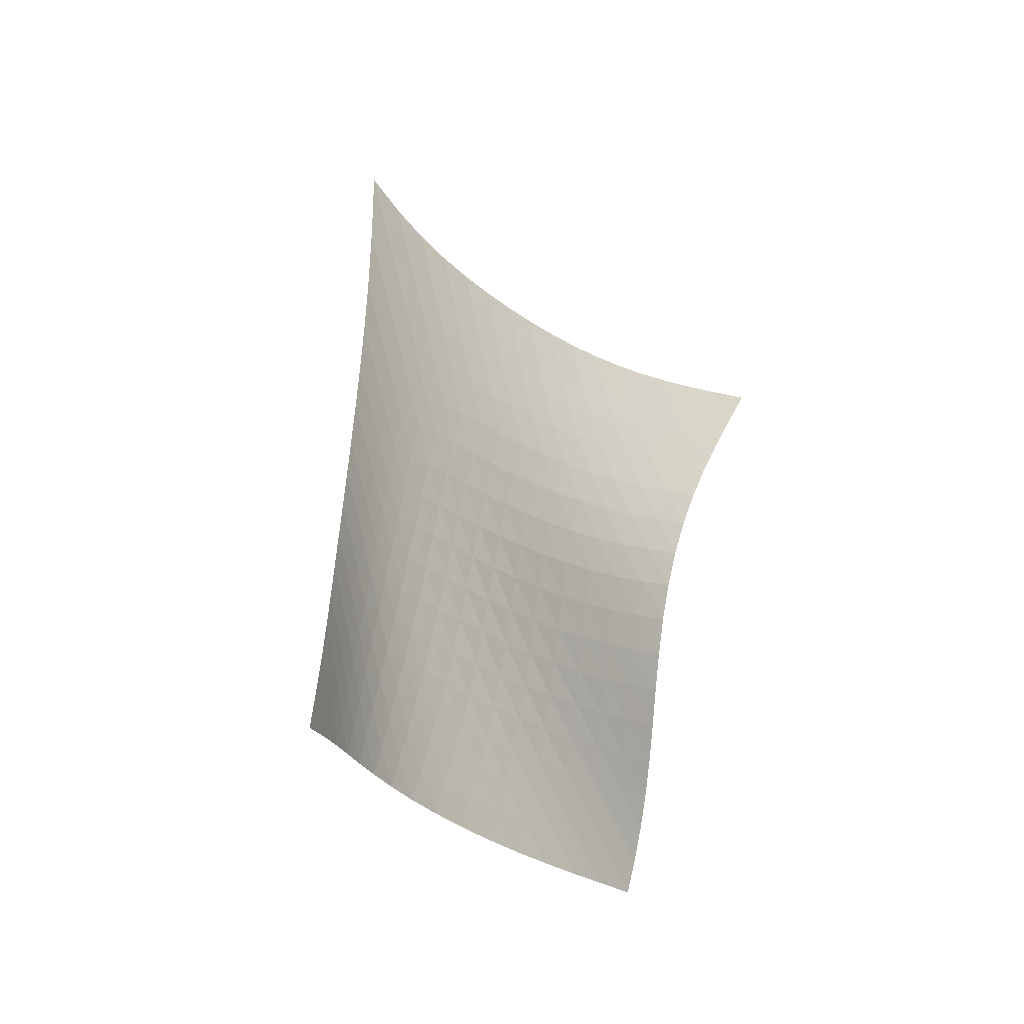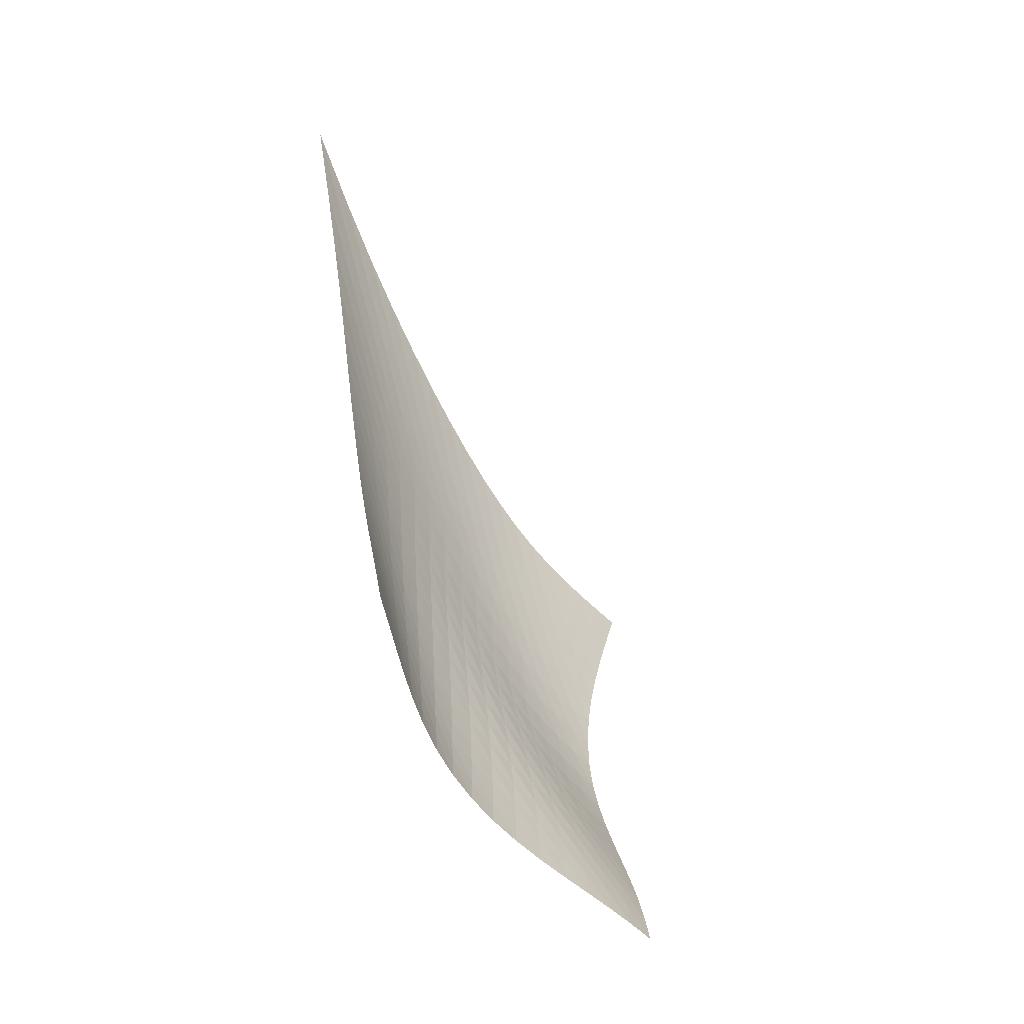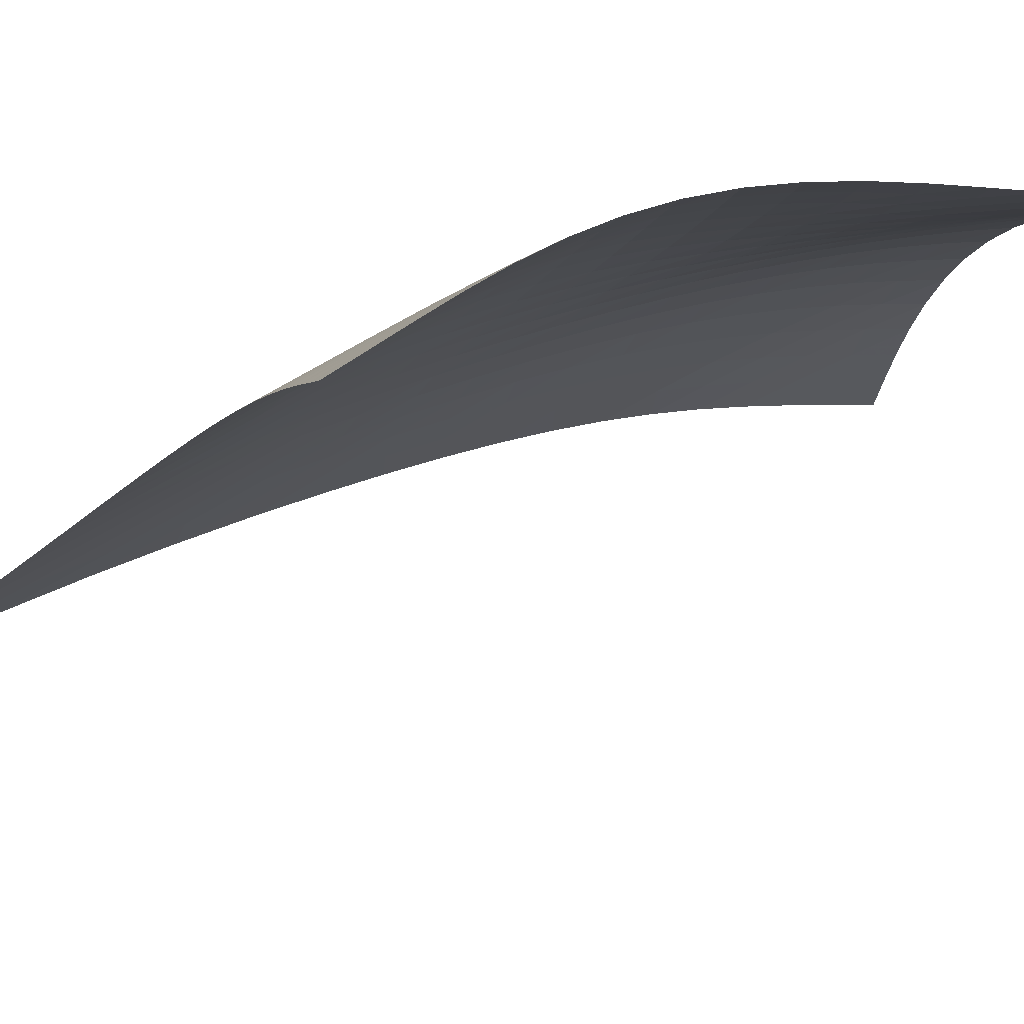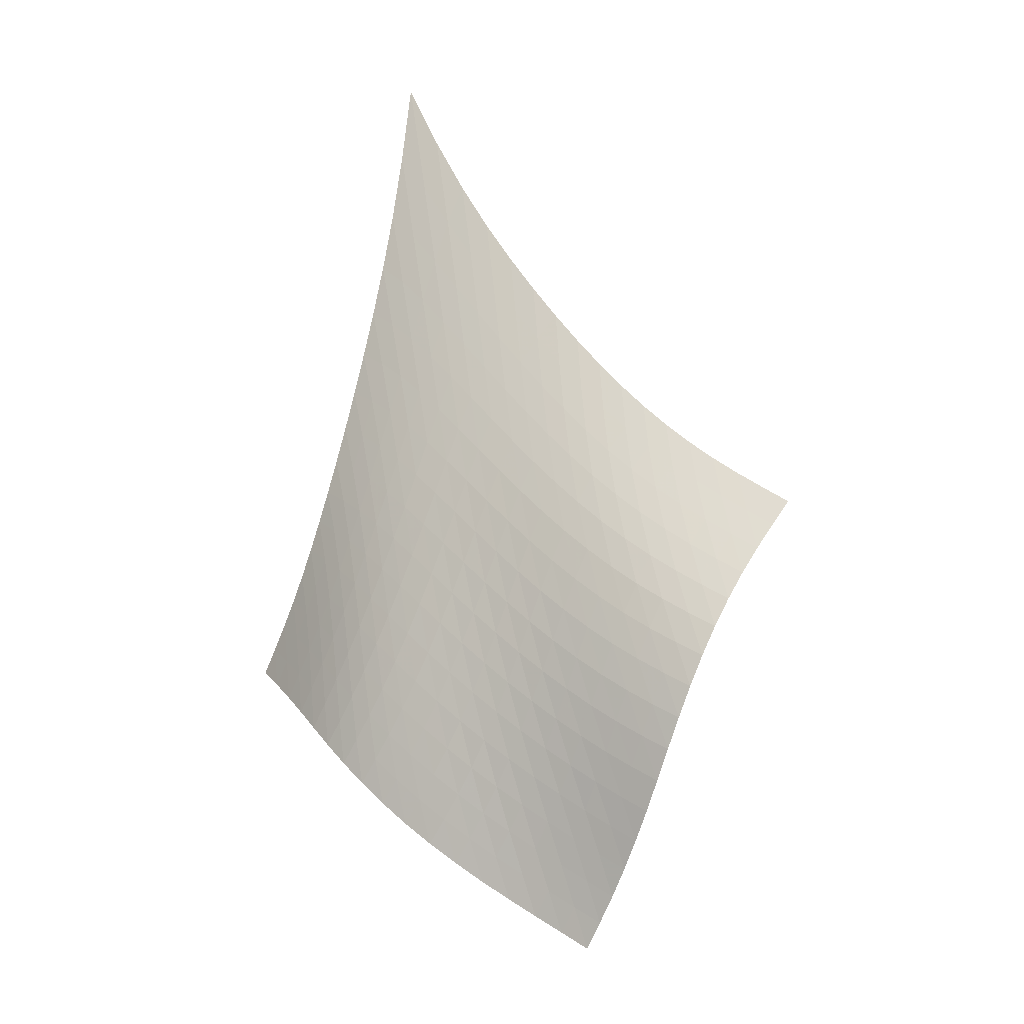
<metadata>
{"format":"obj","ext":"obj","renderer":"f3d","projection":"perspective","resolution":1024,"background":"white","views":[{"elev":-53.8,"azim":-0.9,"up":"+Y"},{"elev":-5.7,"azim":68.2,"up":"+Y"},{"elev":-56.7,"azim":-40.3,"up":"+Z"},{"elev":-39.1,"azim":-16.3,"up":"+Y"}]}
</metadata>
<code>
v -6.492 -0.03673 6.492
v 4.415 -15.55 7.883
v -7.883 -15.55 -4.415
v 1.326 -25.05 -1.326
v -7.746 -15.1 -3.751
v -7.616 -14.63 -3.092
v -7.498 -14.14 -2.443
v -7.39 -13.61 -1.806
v -7.291 -13.02 -1.182
v -7.196 -12.38 -0.568
v -7.102 -11.68 0.0387
v -7.009 -10.9 0.6444
v -6.915 -10.05 1.257
v -6.821 -9.107 1.884
v -6.729 -8.071 2.534
v -6.641 -6.914 3.217
v -6.561 -5.597 3.943
v -6.499 -4.06 4.724
v -6.473 -2.218 5.574
v -5.574 -2.218 6.473
v -4.724 -4.06 6.499
v -3.943 -5.597 6.561
v -3.217 -6.914 6.641
v -2.534 -8.071 6.729
v -1.884 -9.107 6.821
v -1.257 -10.05 6.915
v -0.6444 -10.9 7.009
v -0.0387 -11.68 7.102
v 0.568 -12.38 7.196
v 1.182 -13.02 7.291
v 1.806 -13.61 7.39
v 2.443 -14.14 7.498
v 3.092 -14.63 7.616
v 3.751 -15.1 7.746
v 4.035 -16.19 7.54
v 3.665 -16.84 7.201
v 3.315 -17.51 6.857
v 2.996 -18.2 6.49
v 2.715 -18.89 6.082
v 2.479 -19.59 5.614
v 2.289 -20.27 5.077
v 2.146 -20.92 4.47
v 2.042 -21.54 3.801
v 1.966 -22.11 3.083
v 1.902 -22.65 2.332
v 1.833 -23.16 1.567
v 1.746 -23.64 0.806
v 1.633 -24.12 0.06358
v 1.491 -24.58 -0.6484
v 0.6484 -24.58 -1.491
v -0.06358 -24.12 -1.633
v -0.806 -23.64 -1.746
v -1.567 -23.16 -1.833
v -2.332 -22.65 -1.902
v -3.083 -22.11 -1.966
v -3.801 -21.54 -2.042
v -4.47 -20.92 -2.146
v -5.077 -20.27 -2.289
v -5.614 -19.59 -2.479
v -6.082 -18.89 -2.715
v -6.49 -18.2 -2.996
v -6.857 -17.51 -3.315
v -7.201 -16.84 -3.665
v -7.54 -16.19 -4.035
v -5.742 -3.6 5.742
v -5.866 -5.048 4.996
v -5.985 -6.374 4.279
v -6.104 -7.576 3.593
v -6.221 -8.67 2.936
v -6.337 -9.675 2.3
v -6.452 -10.6 1.682
v -6.566 -11.46 1.073
v -6.679 -12.24 0.4655
v -6.791 -12.96 -0.1461
v -6.904 -13.62 -0.7674
v -7.018 -14.22 -1.401
v -7.138 -14.76 -2.047
v -7.266 -15.27 -2.704
v -7.401 -15.74 -3.368
v -4.996 -5.048 5.866
v -5.208 -6.161 5.208
v -5.387 -7.276 4.553
v -5.548 -8.345 3.911
v -5.697 -9.358 3.284
v -5.837 -10.31 2.669
v -5.974 -11.21 2.063
v -6.108 -12.06 1.462
v -6.24 -12.85 0.8581
v -6.372 -13.57 0.2468
v -6.504 -14.24 -0.3767
v -6.636 -14.85 -1.014
v -6.771 -15.41 -1.665
v -6.911 -15.92 -2.327
v -7.056 -16.39 -2.995
v -4.279 -6.374 5.985
v -4.553 -7.276 5.387
v -4.782 -8.228 4.782
v -4.98 -9.182 4.178
v -5.158 -10.12 3.579
v -5.321 -11.02 2.984
v -5.478 -11.89 2.393
v -5.63 -12.71 1.8
v -5.781 -13.49 1.203
v -5.932 -14.22 0.5959
v -6.083 -14.89 -0.02512
v -6.234 -15.51 -0.6615
v -6.387 -16.07 -1.312
v -6.542 -16.59 -1.974
v -6.7 -17.06 -2.644
v -3.593 -7.576 6.104
v -3.911 -8.345 5.548
v -4.178 -9.182 4.98
v -4.407 -10.05 4.407
v -4.607 -10.91 3.83
v -4.789 -11.77 3.252
v -4.961 -12.6 2.672
v -5.128 -13.41 2.088
v -5.293 -14.17 1.497
v -5.46 -14.89 0.8955
v -5.628 -15.57 0.2794
v -5.798 -16.19 -0.3524
v -5.97 -16.76 -0.9991
v -6.143 -17.28 -1.658
v -6.319 -17.75 -2.325
v -2.936 -8.67 6.221
v -3.284 -9.358 5.697
v -3.579 -10.12 5.158
v -3.83 -10.91 4.607
v -4.048 -11.73 4.048
v -4.242 -12.54 3.481
v -4.423 -13.34 2.908
v -4.598 -14.12 2.329
v -4.772 -14.87 1.742
v -4.95 -15.58 1.144
v -5.131 -16.25 0.5333
v -5.317 -16.88 -0.09251
v -5.506 -17.45 -0.7329
v -5.698 -17.97 -1.386
v -5.892 -18.45 -2.048
v -2.3 -9.675 6.337
v -2.669 -10.31 5.837
v -2.984 -11.02 5.321
v -3.252 -11.77 4.789
v -3.481 -12.54 4.242
v -3.682 -13.32 3.682
v -3.866 -14.09 3.111
v -4.042 -14.84 2.532
v -4.218 -15.57 1.944
v -4.399 -16.27 1.346
v -4.588 -16.94 0.7374
v -4.783 -17.56 0.1164
v -4.986 -18.14 -0.5174
v -5.194 -18.66 -1.163
v -5.405 -19.14 -1.817
v -1.682 -10.6 6.452
v -2.063 -11.21 5.974
v -2.393 -11.89 5.478
v -2.672 -12.6 4.961
v -2.908 -13.34 4.423
v -3.111 -14.09 3.866
v -3.293 -14.83 3.293
v -3.464 -15.56 2.707
v -3.635 -16.27 2.113
v -3.812 -16.96 1.509
v -3.999 -17.61 0.8981
v -4.198 -18.23 0.278
v -4.408 -18.8 -0.3514
v -4.627 -19.33 -0.9898
v -4.852 -19.82 -1.636
v -1.073 -11.46 6.566
v -1.462 -12.06 6.108
v -1.8 -12.71 5.63
v -2.088 -13.41 5.128
v -2.329 -14.12 4.598
v -2.532 -14.84 4.042
v -2.707 -15.56 3.464
v -2.869 -16.26 2.869
v -3.028 -16.95 2.262
v -3.195 -17.62 1.647
v -3.374 -18.26 1.027
v -3.568 -18.87 0.4019
v -3.777 -19.44 -0.2278
v -4 -19.97 -0.8622
v -4.233 -20.47 -1.502
v -0.4655 -12.24 6.679
v -0.8581 -12.85 6.24
v -1.203 -13.49 5.781
v -1.497 -14.17 5.293
v -1.742 -14.87 4.772
v -1.944 -15.57 4.218
v -2.113 -16.27 3.635
v -2.262 -16.95 3.028
v -2.406 -17.62 2.406
v -2.556 -18.26 1.775
v -2.72 -18.88 1.139
v -2.903 -19.48 0.5024
v -3.105 -20.05 -0.1337
v -3.324 -20.58 -0.7692
v -3.558 -21.07 -1.405
v 0.1461 -12.96 6.791
v -0.2468 -13.57 6.372
v -0.5959 -14.22 5.932
v -0.8955 -14.89 5.46
v -1.144 -15.58 4.95
v -1.346 -16.27 4.399
v -1.509 -16.96 3.812
v -1.647 -17.62 3.195
v -1.775 -18.26 2.556
v -1.905 -18.89 1.905
v -2.05 -19.49 1.25
v -2.215 -20.06 0.596
v -2.403 -20.62 -0.05284
v -2.613 -21.14 -0.6954
v -2.841 -21.64 -1.332
v 0.7674 -13.62 6.904
v 0.3767 -14.24 6.504
v 0.02512 -14.89 6.083
v -0.2794 -15.57 5.628
v -0.5333 -16.25 5.131
v -0.7374 -16.94 4.588
v -0.8981 -17.61 3.999
v -1.027 -18.26 3.374
v -1.139 -18.88 2.72
v -1.25 -19.49 2.05
v -1.373 -20.06 1.373
v -1.517 -20.62 0.6979
v -1.687 -21.16 0.03132
v -1.882 -21.68 -0.6237
v -2.099 -22.18 -1.267
v 1.401 -14.22 7.018
v 1.014 -14.85 6.636
v 0.6615 -15.51 6.234
v 0.3524 -16.19 5.798
v 0.09251 -16.88 5.317
v -0.1164 -17.56 4.783
v -0.278 -18.23 4.198
v -0.4019 -18.87 3.568
v -0.5024 -19.48 2.903
v -0.596 -20.06 2.215
v -0.6979 -20.62 1.517
v -0.82 -21.16 0.82
v -0.9687 -21.68 0.1327
v -1.145 -22.19 -0.5389
v -1.347 -22.68 -1.193
v 2.047 -14.76 7.138
v 1.665 -15.41 6.771
v 1.312 -16.07 6.387
v 0.9991 -16.76 5.97
v 0.7329 -17.45 5.506
v 0.5174 -18.14 4.986
v 0.3514 -18.8 4.408
v 0.2278 -19.44 3.777
v 0.1337 -20.05 3.105
v 0.05284 -20.62 2.403
v -0.03132 -21.16 1.687
v -0.1327 -21.68 0.9687
v -0.2603 -22.19 0.2603
v -0.4171 -22.68 -0.4299
v -0.6009 -23.17 -1.098
v 2.704 -15.27 7.266
v 2.327 -15.92 6.911
v 1.974 -16.59 6.542
v 1.658 -17.28 6.143
v 1.386 -17.97 5.698
v 1.163 -18.66 5.194
v 0.9898 -19.33 4.627
v 0.8622 -19.97 4
v 0.7692 -20.58 3.324
v 0.6954 -21.14 2.613
v 0.6237 -21.68 1.882
v 0.5389 -22.19 1.145
v 0.4299 -22.68 0.4171
v 0.2915 -23.16 -0.2915
v 0.125 -23.64 -0.9744
v 3.368 -15.74 7.401
v 2.995 -16.39 7.056
v 2.644 -17.06 6.7
v 2.325 -17.75 6.319
v 2.048 -18.45 5.892
v 1.817 -19.14 5.405
v 1.636 -19.82 4.852
v 1.502 -20.47 4.233
v 1.405 -21.07 3.558
v 1.332 -21.64 2.841
v 1.267 -22.18 2.099
v 1.193 -22.68 1.347
v 1.098 -23.17 0.6009
v 0.9744 -23.64 -0.125
v 0.8223 -24.11 -0.8223
f 289 49 4
f 289 4 50
f 5 79 64
f 5 64 3
f 79 94 63
f 79 63 64
f 94 109 62
f 94 62 63
f 109 124 61
f 109 61 62
f 124 139 60
f 124 60 61
f 139 154 59
f 139 59 60
f 154 169 58
f 154 58 59
f 169 184 57
f 169 57 58
f 184 199 56
f 184 56 57
f 199 214 55
f 199 55 56
f 214 229 54
f 214 54 55
f 229 244 53
f 229 53 54
f 244 259 52
f 244 52 53
f 259 274 51
f 259 51 52
f 274 289 50
f 274 50 51
f 1 20 65
f 1 65 19
f 19 65 66
f 19 66 18
f 18 66 67
f 18 67 17
f 17 67 68
f 17 68 16
f 16 68 69
f 16 69 15
f 15 69 70
f 15 70 14
f 14 70 71
f 14 71 13
f 13 71 72
f 13 72 12
f 12 72 73
f 12 73 11
f 11 73 74
f 11 74 10
f 10 74 75
f 10 75 9
f 9 75 76
f 9 76 8
f 8 76 77
f 8 77 7
f 7 77 78
f 7 78 6
f 6 78 79
f 6 79 5
f 20 21 80
f 20 80 65
f 65 80 81
f 65 81 66
f 66 81 82
f 66 82 67
f 67 82 83
f 67 83 68
f 68 83 84
f 68 84 69
f 69 84 85
f 69 85 70
f 70 85 86
f 70 86 71
f 71 86 87
f 71 87 72
f 72 87 88
f 72 88 73
f 73 88 89
f 73 89 74
f 74 89 90
f 74 90 75
f 75 90 91
f 75 91 76
f 76 91 92
f 76 92 77
f 77 92 93
f 77 93 78
f 78 93 94
f 78 94 79
f 21 22 95
f 21 95 80
f 80 95 96
f 80 96 81
f 81 96 97
f 81 97 82
f 82 97 98
f 82 98 83
f 83 98 99
f 83 99 84
f 84 99 100
f 84 100 85
f 85 100 101
f 85 101 86
f 86 101 102
f 86 102 87
f 87 102 103
f 87 103 88
f 88 103 104
f 88 104 89
f 89 104 105
f 89 105 90
f 90 105 106
f 90 106 91
f 91 106 107
f 91 107 92
f 92 107 108
f 92 108 93
f 93 108 109
f 93 109 94
f 22 23 110
f 22 110 95
f 95 110 111
f 95 111 96
f 96 111 112
f 96 112 97
f 97 112 113
f 97 113 98
f 98 113 114
f 98 114 99
f 99 114 115
f 99 115 100
f 100 115 116
f 100 116 101
f 101 116 117
f 101 117 102
f 102 117 118
f 102 118 103
f 103 118 119
f 103 119 104
f 104 119 120
f 104 120 105
f 105 120 121
f 105 121 106
f 106 121 122
f 106 122 107
f 107 122 123
f 107 123 108
f 108 123 124
f 108 124 109
f 23 24 125
f 23 125 110
f 110 125 126
f 110 126 111
f 111 126 127
f 111 127 112
f 112 127 128
f 112 128 113
f 113 128 129
f 113 129 114
f 114 129 130
f 114 130 115
f 115 130 131
f 115 131 116
f 116 131 132
f 116 132 117
f 117 132 133
f 117 133 118
f 118 133 134
f 118 134 119
f 119 134 135
f 119 135 120
f 120 135 136
f 120 136 121
f 121 136 137
f 121 137 122
f 122 137 138
f 122 138 123
f 123 138 139
f 123 139 124
f 24 25 140
f 24 140 125
f 125 140 141
f 125 141 126
f 126 141 142
f 126 142 127
f 127 142 143
f 127 143 128
f 128 143 144
f 128 144 129
f 129 144 145
f 129 145 130
f 130 145 146
f 130 146 131
f 131 146 147
f 131 147 132
f 132 147 148
f 132 148 133
f 133 148 149
f 133 149 134
f 134 149 150
f 134 150 135
f 135 150 151
f 135 151 136
f 136 151 152
f 136 152 137
f 137 152 153
f 137 153 138
f 138 153 154
f 138 154 139
f 25 26 155
f 25 155 140
f 140 155 156
f 140 156 141
f 141 156 157
f 141 157 142
f 142 157 158
f 142 158 143
f 143 158 159
f 143 159 144
f 144 159 160
f 144 160 145
f 145 160 161
f 145 161 146
f 146 161 162
f 146 162 147
f 147 162 163
f 147 163 148
f 148 163 164
f 148 164 149
f 149 164 165
f 149 165 150
f 150 165 166
f 150 166 151
f 151 166 167
f 151 167 152
f 152 167 168
f 152 168 153
f 153 168 169
f 153 169 154
f 26 27 170
f 26 170 155
f 155 170 171
f 155 171 156
f 156 171 172
f 156 172 157
f 157 172 173
f 157 173 158
f 158 173 174
f 158 174 159
f 159 174 175
f 159 175 160
f 160 175 176
f 160 176 161
f 161 176 177
f 161 177 162
f 162 177 178
f 162 178 163
f 163 178 179
f 163 179 164
f 164 179 180
f 164 180 165
f 165 180 181
f 165 181 166
f 166 181 182
f 166 182 167
f 167 182 183
f 167 183 168
f 168 183 184
f 168 184 169
f 27 28 185
f 27 185 170
f 170 185 186
f 170 186 171
f 171 186 187
f 171 187 172
f 172 187 188
f 172 188 173
f 173 188 189
f 173 189 174
f 174 189 190
f 174 190 175
f 175 190 191
f 175 191 176
f 176 191 192
f 176 192 177
f 177 192 193
f 177 193 178
f 178 193 194
f 178 194 179
f 179 194 195
f 179 195 180
f 180 195 196
f 180 196 181
f 181 196 197
f 181 197 182
f 182 197 198
f 182 198 183
f 183 198 199
f 183 199 184
f 28 29 200
f 28 200 185
f 185 200 201
f 185 201 186
f 186 201 202
f 186 202 187
f 187 202 203
f 187 203 188
f 188 203 204
f 188 204 189
f 189 204 205
f 189 205 190
f 190 205 206
f 190 206 191
f 191 206 207
f 191 207 192
f 192 207 208
f 192 208 193
f 193 208 209
f 193 209 194
f 194 209 210
f 194 210 195
f 195 210 211
f 195 211 196
f 196 211 212
f 196 212 197
f 197 212 213
f 197 213 198
f 198 213 214
f 198 214 199
f 29 30 215
f 29 215 200
f 200 215 216
f 200 216 201
f 201 216 217
f 201 217 202
f 202 217 218
f 202 218 203
f 203 218 219
f 203 219 204
f 204 219 220
f 204 220 205
f 205 220 221
f 205 221 206
f 206 221 222
f 206 222 207
f 207 222 223
f 207 223 208
f 208 223 224
f 208 224 209
f 209 224 225
f 209 225 210
f 210 225 226
f 210 226 211
f 211 226 227
f 211 227 212
f 212 227 228
f 212 228 213
f 213 228 229
f 213 229 214
f 30 31 230
f 30 230 215
f 215 230 231
f 215 231 216
f 216 231 232
f 216 232 217
f 217 232 233
f 217 233 218
f 218 233 234
f 218 234 219
f 219 234 235
f 219 235 220
f 220 235 236
f 220 236 221
f 221 236 237
f 221 237 222
f 222 237 238
f 222 238 223
f 223 238 239
f 223 239 224
f 224 239 240
f 224 240 225
f 225 240 241
f 225 241 226
f 226 241 242
f 226 242 227
f 227 242 243
f 227 243 228
f 228 243 244
f 228 244 229
f 31 32 245
f 31 245 230
f 230 245 246
f 230 246 231
f 231 246 247
f 231 247 232
f 232 247 248
f 232 248 233
f 233 248 249
f 233 249 234
f 234 249 250
f 234 250 235
f 235 250 251
f 235 251 236
f 236 251 252
f 236 252 237
f 237 252 253
f 237 253 238
f 238 253 254
f 238 254 239
f 239 254 255
f 239 255 240
f 240 255 256
f 240 256 241
f 241 256 257
f 241 257 242
f 242 257 258
f 242 258 243
f 243 258 259
f 243 259 244
f 32 33 260
f 32 260 245
f 245 260 261
f 245 261 246
f 246 261 262
f 246 262 247
f 247 262 263
f 247 263 248
f 248 263 264
f 248 264 249
f 249 264 265
f 249 265 250
f 250 265 266
f 250 266 251
f 251 266 267
f 251 267 252
f 252 267 268
f 252 268 253
f 253 268 269
f 253 269 254
f 254 269 270
f 254 270 255
f 255 270 271
f 255 271 256
f 256 271 272
f 256 272 257
f 257 272 273
f 257 273 258
f 258 273 274
f 258 274 259
f 33 34 275
f 33 275 260
f 260 275 276
f 260 276 261
f 261 276 277
f 261 277 262
f 262 277 278
f 262 278 263
f 263 278 279
f 263 279 264
f 264 279 280
f 264 280 265
f 265 280 281
f 265 281 266
f 266 281 282
f 266 282 267
f 267 282 283
f 267 283 268
f 268 283 284
f 268 284 269
f 269 284 285
f 269 285 270
f 270 285 286
f 270 286 271
f 271 286 287
f 271 287 272
f 272 287 288
f 272 288 273
f 273 288 289
f 273 289 274
f 34 2 35
f 34 35 275
f 275 35 36
f 275 36 276
f 276 36 37
f 276 37 277
f 277 37 38
f 277 38 278
f 278 38 39
f 278 39 279
f 279 39 40
f 279 40 280
f 280 40 41
f 280 41 281
f 281 41 42
f 281 42 282
f 282 42 43
f 282 43 283
f 283 43 44
f 283 44 284
f 284 44 45
f 284 45 285
f 285 45 46
f 285 46 286
f 286 46 47
f 286 47 287
f 287 47 48
f 287 48 288
f 288 48 49
f 288 49 289

</code>
